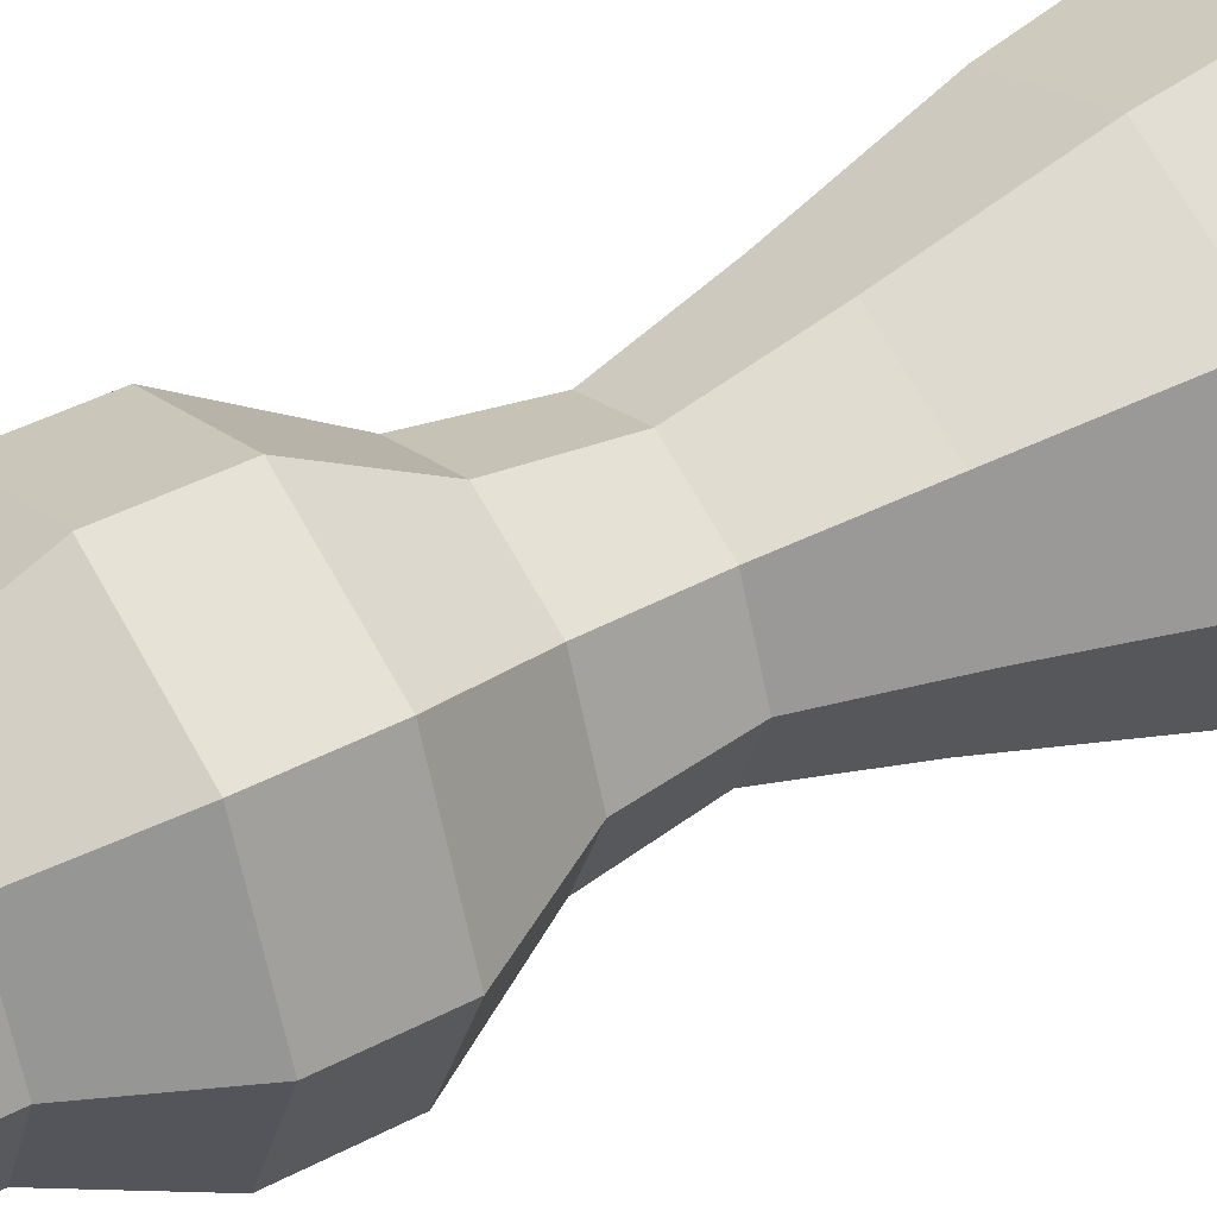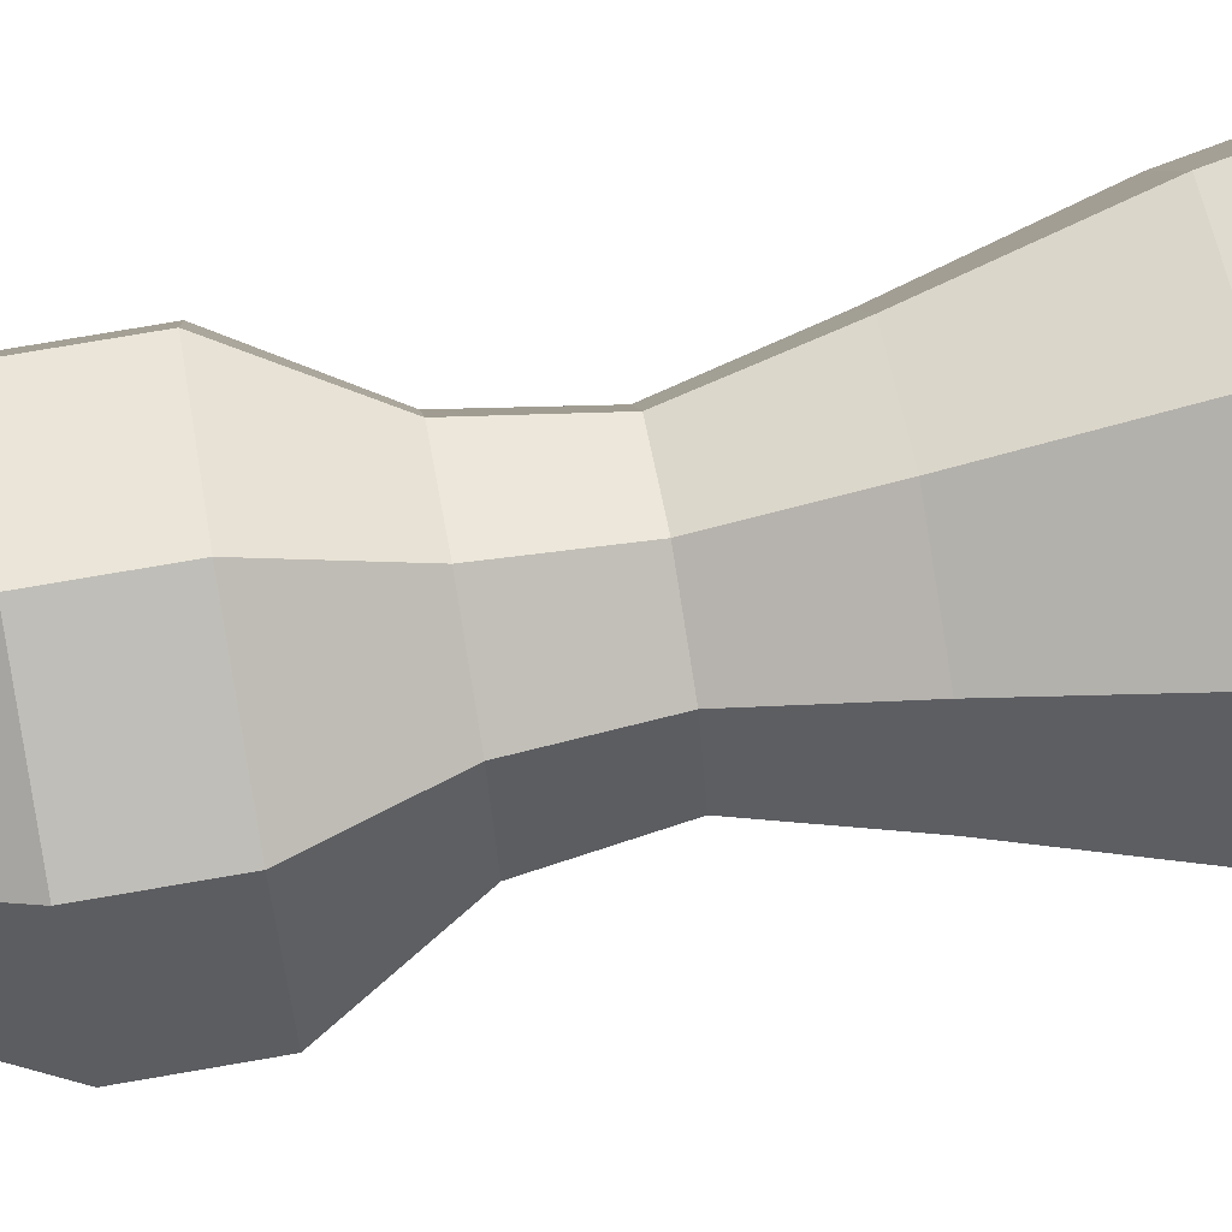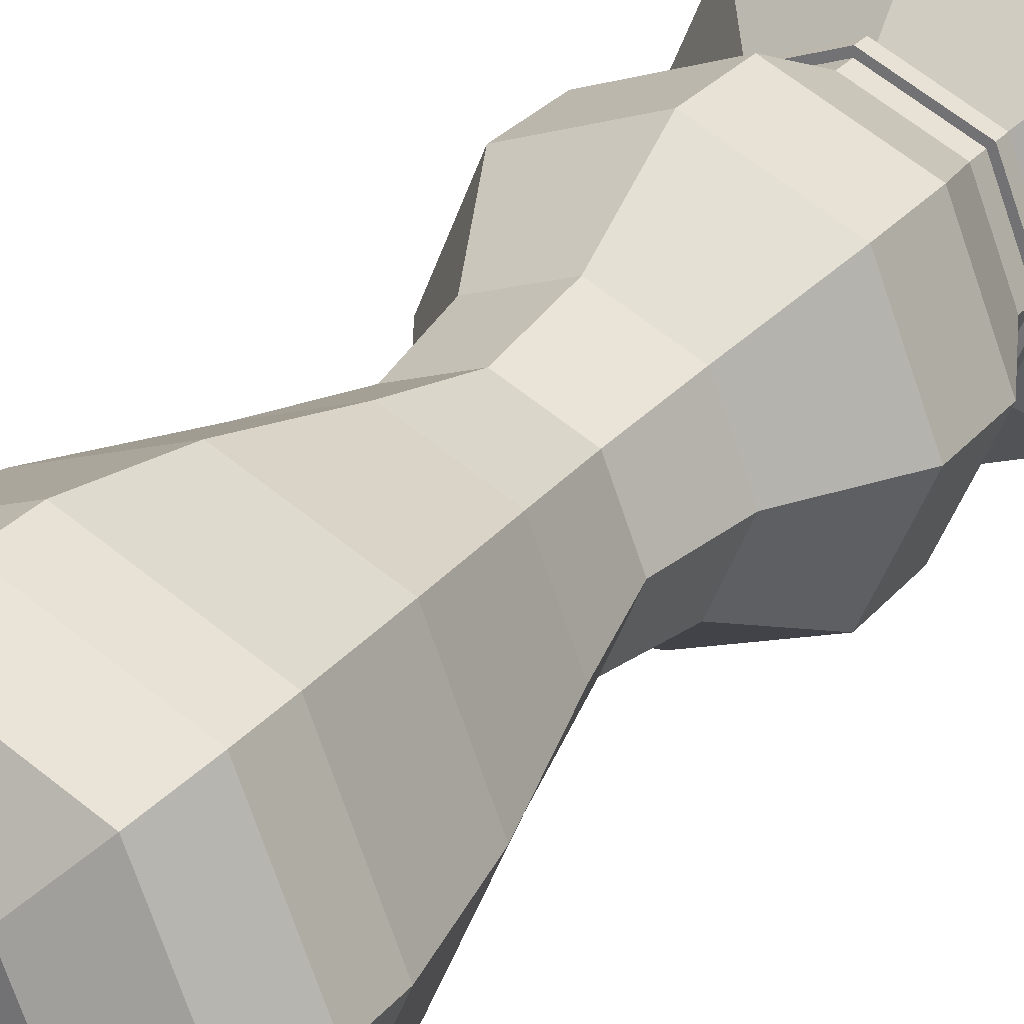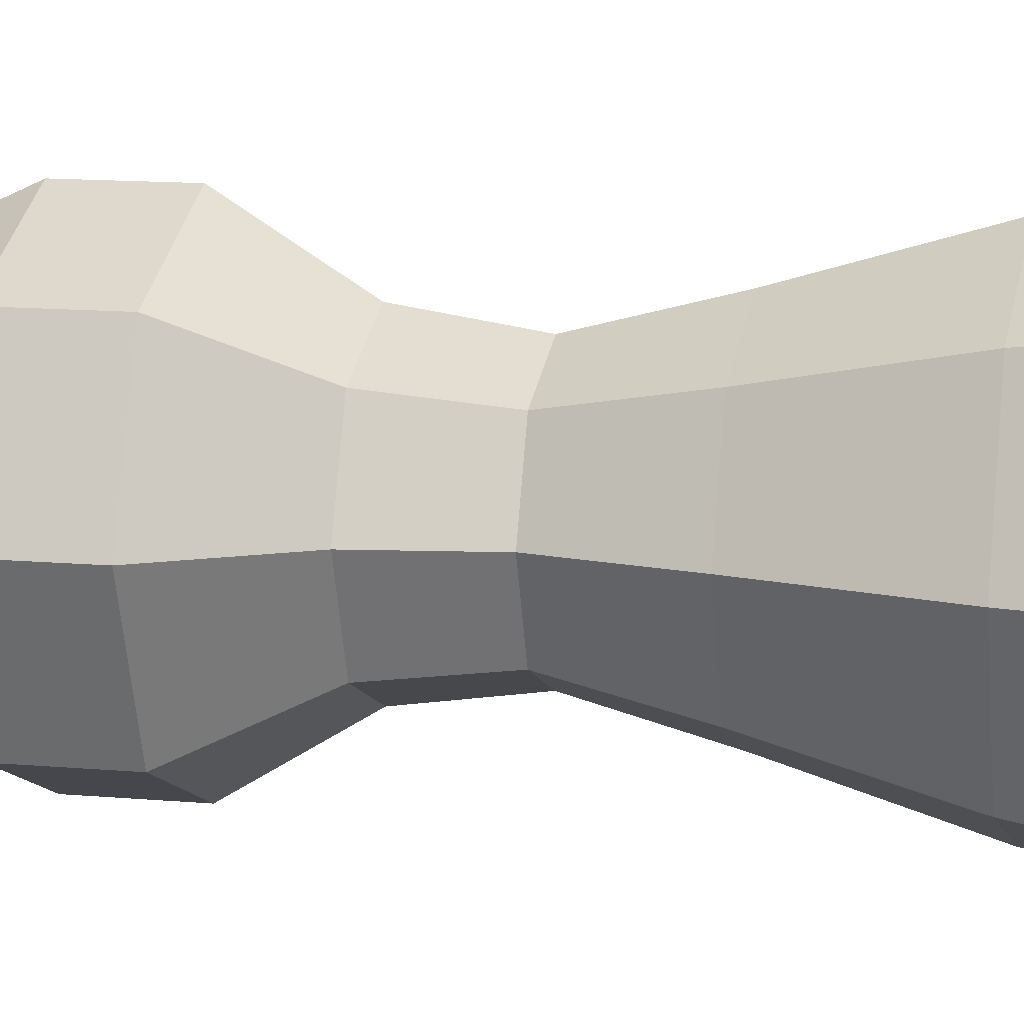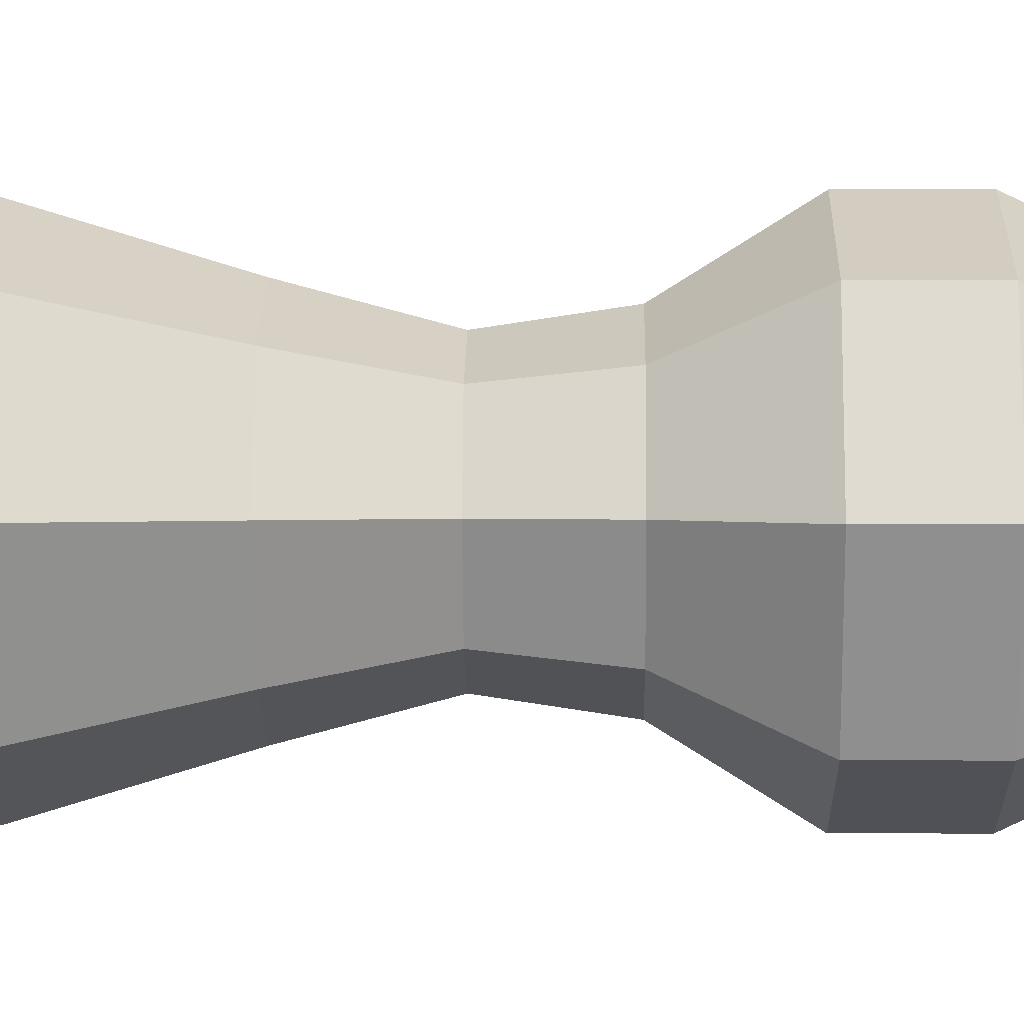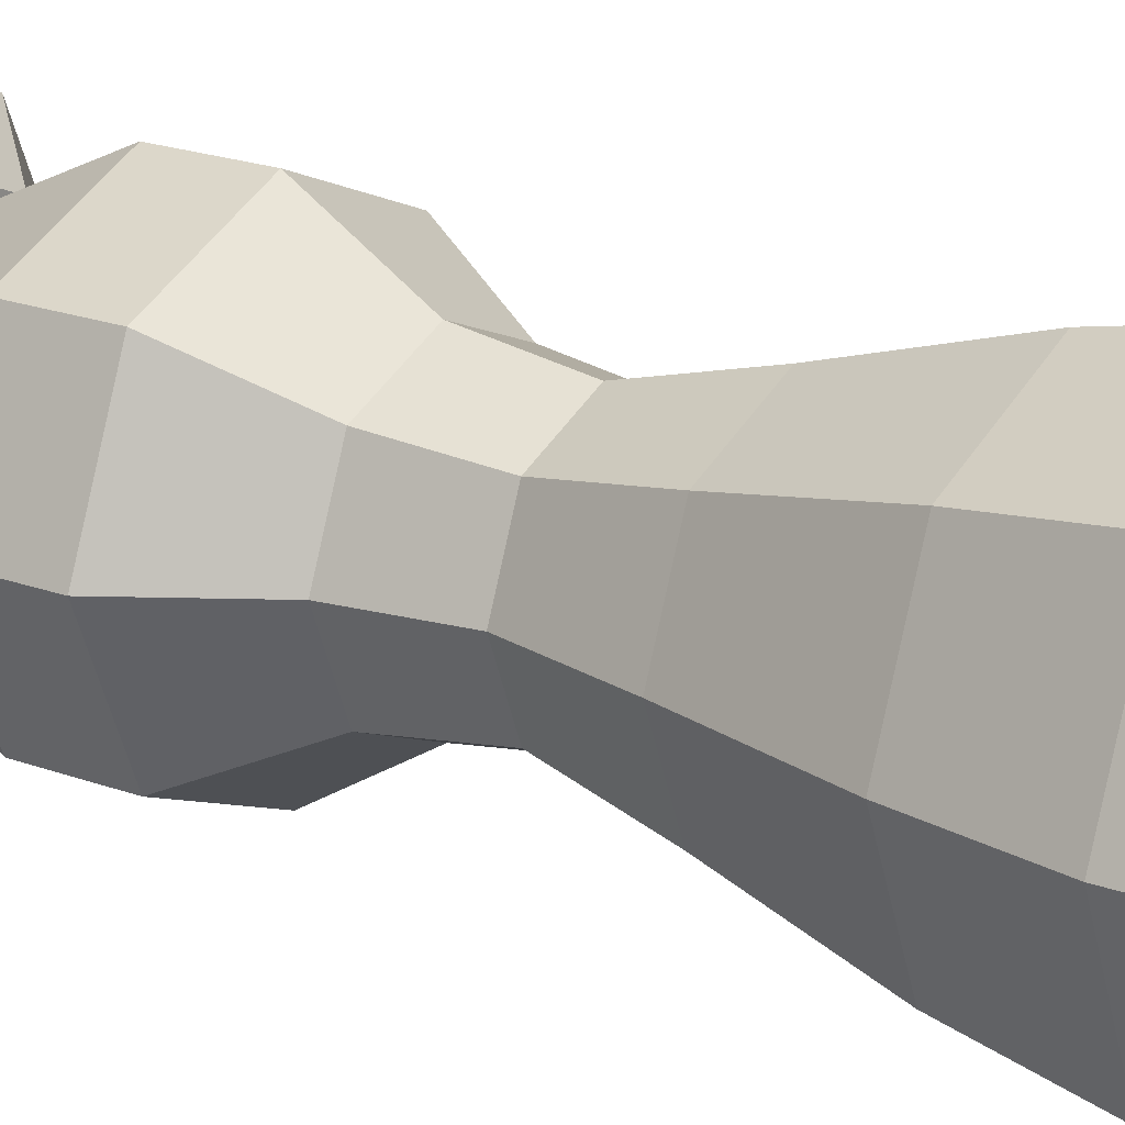
<metadata>
{"format":"obj","ext":"obj","renderer":"f3d","projection":"perspective","resolution":1024,"background":"white","views":[{"elev":43.3,"azim":58.0,"up":"+Z"},{"elev":72.4,"azim":80.1,"up":"+Z"},{"elev":29.1,"azim":-148.1,"up":"+Z"},{"elev":11.9,"azim":102.6,"up":"+Z"},{"elev":2.0,"azim":-88.9,"up":"+Z"},{"elev":20.2,"azim":124.5,"up":"+Z"}]}
</metadata>
<code>
o Cylinder.001
v -0 -0.00264 -0.01425
v -0 0.002378 -0.01425
v 0.01008 -0.00264 -0.01008
v 0.01008 0.002378 -0.01008
v 0.01425 -0.00264 0
v 0.01425 0.002378 0
v 0.01008 -0.00264 0.01008
v 0.01008 0.002378 0.01008
v -0 -0.00264 0.01425
v -0 0.002378 0.01425
v -0.01008 -0.00264 0.01008
v -0.01008 0.002378 0.01008
v -0.01425 -0.00264 -0
v -0.01425 0.002378 -0
v -0.01008 -0.00264 -0.01008
v -0.01008 0.002378 -0.01008
v -0 0.006917 -0.009101
v 0.006436 0.006917 -0.006436
v 0.009101 0.006917 0
v 0.006436 0.006917 0.006436
v -0 0.006917 0.009101
v -0.006436 0.006917 0.006436
v -0.009101 0.006917 -0
v -0.006436 0.006917 -0.006436
v -0 0.007843 -0.009101
v 0.006436 0.007843 -0.006436
v 0.009101 0.007843 0
v 0.006436 0.007843 0.006436
v -0 0.007843 0.009101
v -0.006436 0.007843 0.006436
v -0.009101 0.007843 -0
v -0.006436 0.007843 -0.006436
v -0 0.007843 -0.009829
v 0.00695 0.007843 -0.00695
v 0.009829 0.007843 0
v 0.00695 0.007843 0.00695
v -0 0.007843 0.009829
v -0.00695 0.007843 0.00695
v -0.009829 0.007843 -0
v -0.00695 0.007843 -0.00695
v -0 0.009067 -0.009829
v 0.00695 0.009067 -0.00695
v 0.009829 0.009067 0
v 0.00695 0.009067 0.00695
v -0 0.009067 0.009829
v -0.00695 0.009067 0.00695
v -0.009829 0.009067 -0
v -0.00695 0.009067 -0.00695
v -0 0.009067 -0.009245
v 0.006537 0.009067 -0.006537
v 0.009245 0.009067 0
v 0.006537 0.009067 0.006537
v -0 0.009067 0.009245
v -0.006537 0.009067 0.006537
v -0.009245 0.009067 -0
v -0.006537 0.009067 -0.006537
v -0 0.01067 -0.009245
v 0.006537 0.01067 -0.006537
v 0.009245 0.01067 0
v 0.006537 0.01067 0.006537
v -0 0.01067 0.009245
v -0.006537 0.01067 0.006537
v -0.009245 0.01067 -0
v -0.006537 0.01067 -0.006537
v -0 0.0179 -0.01266
v 0.008952 0.0179 -0.008952
v 0.01266 0.0179 0
v 0.008952 0.0179 0.008952
v -0 0.0179 0.01266
v -0.008952 0.0179 0.008952
v -0.01266 0.0179 -0
v -0.008952 0.0179 -0.008952
v -0 0.02448 -0.01266
v 0.008952 0.02448 -0.008952
v 0.01266 0.02448 0
v 0.008952 0.02448 0.008952
v -0 0.02448 0.01266
v -0.008952 0.02448 0.008952
v -0.01266 0.02448 -0
v -0.008952 0.02448 -0.008952
v -0 0.0317 -0.008191
v 0.005792 0.0317 -0.005792
v 0.008191 0.0317 0
v 0.005792 0.0317 0.005792
v -0 0.0317 0.008191
v -0.005792 0.0317 0.005792
v -0.008191 0.0317 -0
v -0.005792 0.0317 -0.005792
v 0 0.03863 -0.007161
v 0.005064 0.03863 -0.005064
v 0.007161 0.03863 0
v 0.005064 0.03863 0.005064
v 0 0.03863 0.007161
v -0.005064 0.03863 0.005064
v -0.007161 0.03863 -0
v -0.005064 0.03863 -0.005064
v 0 0.04647 -0.009231
v 0.006527 0.04647 -0.006527
v 0.009231 0.04647 0
v 0.006527 0.04647 0.006527
v 0 0.04647 0.009231
v -0.006527 0.04647 0.006527
v -0.009231 0.04647 -0
v -0.006527 0.04647 -0.006527
v 0 0.05703 -0.0124
v 0.008768 0.05703 -0.008768
v 0.0124 0.05703 0
v 0.008768 0.05703 0.008768
v 0 0.05703 0.0124
v -0.008768 0.05703 0.008768
v -0.0124 0.05703 -0
v -0.008768 0.05703 -0.008768
v 0 0.06583 -0.01417
v 0.01002 0.06583 -0.01002
v 0.01417 0.06583 0
v 0.01002 0.06583 0.01002
v 0 0.06583 0.01417
v -0.01002 0.06583 0.01002
v -0.01417 0.06583 -0
v -0.01002 0.06583 -0.01002
v 0 0.06996 -0.01417
v 0.01002 0.06996 -0.01002
v 0.01417 0.06996 0
v 0.01002 0.06996 0.01002
v 0 0.06996 0.01417
v -0.01002 0.06996 0.01002
v -0.01417 0.06996 -0
v -0.01002 0.06996 -0.01002
v 0 0.07388 -0.01214
v 0.008585 0.07388 -0.008585
v 0.01214 0.07388 0
v 0.008585 0.07388 0.008585
v 0 0.07388 0.01214
v -0.008585 0.07388 0.008585
v -0.01214 0.07388 -0
v -0.008585 0.07388 -0.008585
v 0 0.07641 -0.007315
v 0.005172 0.07641 -0.005172
v 0.007315 0.07641 0
v 0.005172 0.07641 0.005172
v 0 0.07641 0.007315
v -0.005172 0.07641 0.005172
v -0.007315 0.07641 -0
v -0.005172 0.07641 -0.005172
v -0 -0.001429 -0.01066
v 0.007537 -0.001429 -0.007537
v 0.01066 -0.001429 0
v 0.007537 -0.001429 0.007537
v -0 -0.001429 0.01066
v -0.007537 -0.001429 0.007537
v -0.01066 -0.001429 -0
v -0.007537 -0.001429 -0.007537
f 1 2 4 3
f 3 4 6 5
f 5 6 8 7
f 7 8 10 9
f 9 10 12 11
f 11 12 14 13
f 8 6 19 20
f 13 14 16 15
f 15 16 2 1
f 5 7 148 147
f 24 23 31 32
f 14 12 22 23
f 10 8 20 21
f 16 14 23 24
f 6 4 18 19
f 12 10 21 22
f 2 16 24 17
f 4 2 17 18
f 29 28 36 37
f 22 21 29 30
f 20 19 27 28
f 18 17 25 26
f 17 24 32 25
f 23 22 30 31
f 21 20 28 29
f 19 18 26 27
f 33 40 48 41
f 27 26 34 35
f 32 31 39 40
f 30 29 37 38
f 28 27 35 36
f 26 25 33 34
f 25 32 40 33
f 31 30 38 39
f 46 45 53 54
f 39 38 46 47
f 37 36 44 45
f 35 34 42 43
f 40 39 47 48
f 38 37 45 46
f 36 35 43 44
f 34 33 41 42
f 56 55 63 64
f 44 43 51 52
f 42 41 49 50
f 41 48 56 49
f 47 46 54 55
f 45 44 52 53
f 43 42 50 51
f 48 47 55 56
f 63 62 70 71
f 54 53 61 62
f 52 51 59 60
f 50 49 57 58
f 49 56 64 57
f 55 54 62 63
f 53 52 60 61
f 51 50 58 59
f 66 65 73 74
f 61 60 68 69
f 59 58 66 67
f 64 63 71 72
f 62 61 69 70
f 60 59 67 68
f 58 57 65 66
f 57 64 72 65
f 80 79 87 88
f 65 72 80 73
f 71 70 78 79
f 69 68 76 77
f 67 66 74 75
f 72 71 79 80
f 70 69 77 78
f 68 67 75 76
f 83 82 90 91
f 78 77 85 86
f 76 75 83 84
f 74 73 81 82
f 73 80 88 81
f 79 78 86 87
f 77 76 84 85
f 75 74 82 83
f 89 96 104 97
f 88 87 95 96
f 86 85 93 94
f 84 83 91 92
f 82 81 89 90
f 81 88 96 89
f 87 86 94 95
f 85 84 92 93
f 100 99 107 108
f 95 94 102 103
f 93 92 100 101
f 91 90 98 99
f 96 95 103 104
f 94 93 101 102
f 92 91 99 100
f 90 89 97 98
f 112 111 119 120
f 98 97 105 106
f 97 104 112 105
f 103 102 110 111
f 101 100 108 109
f 99 98 106 107
f 104 103 111 112
f 102 101 109 110
f 117 116 124 125
f 110 109 117 118
f 108 107 115 116
f 106 105 113 114
f 105 112 120 113
f 111 110 118 119
f 109 108 116 117
f 107 106 114 115
f 121 128 136 129
f 115 114 122 123
f 120 119 127 128
f 118 117 125 126
f 116 115 123 124
f 114 113 121 122
f 113 120 128 121
f 119 118 126 127
f 134 133 141 142
f 127 126 134 135
f 125 124 132 133
f 123 122 130 131
f 128 127 135 136
f 126 125 133 134
f 124 123 131 132
f 122 121 129 130
f 138 137 144 143 142 141 140 139
f 132 131 139 140
f 130 129 137 138
f 129 136 144 137
f 135 134 142 143
f 133 132 140 141
f 131 130 138 139
f 136 135 143 144
f 145 146 147 148 149 150 151 152
f 11 13 151 150
f 7 9 149 148
f 13 15 152 151
f 3 5 147 146
f 9 11 150 149
f 15 1 145 152
f 1 3 146 145

</code>
